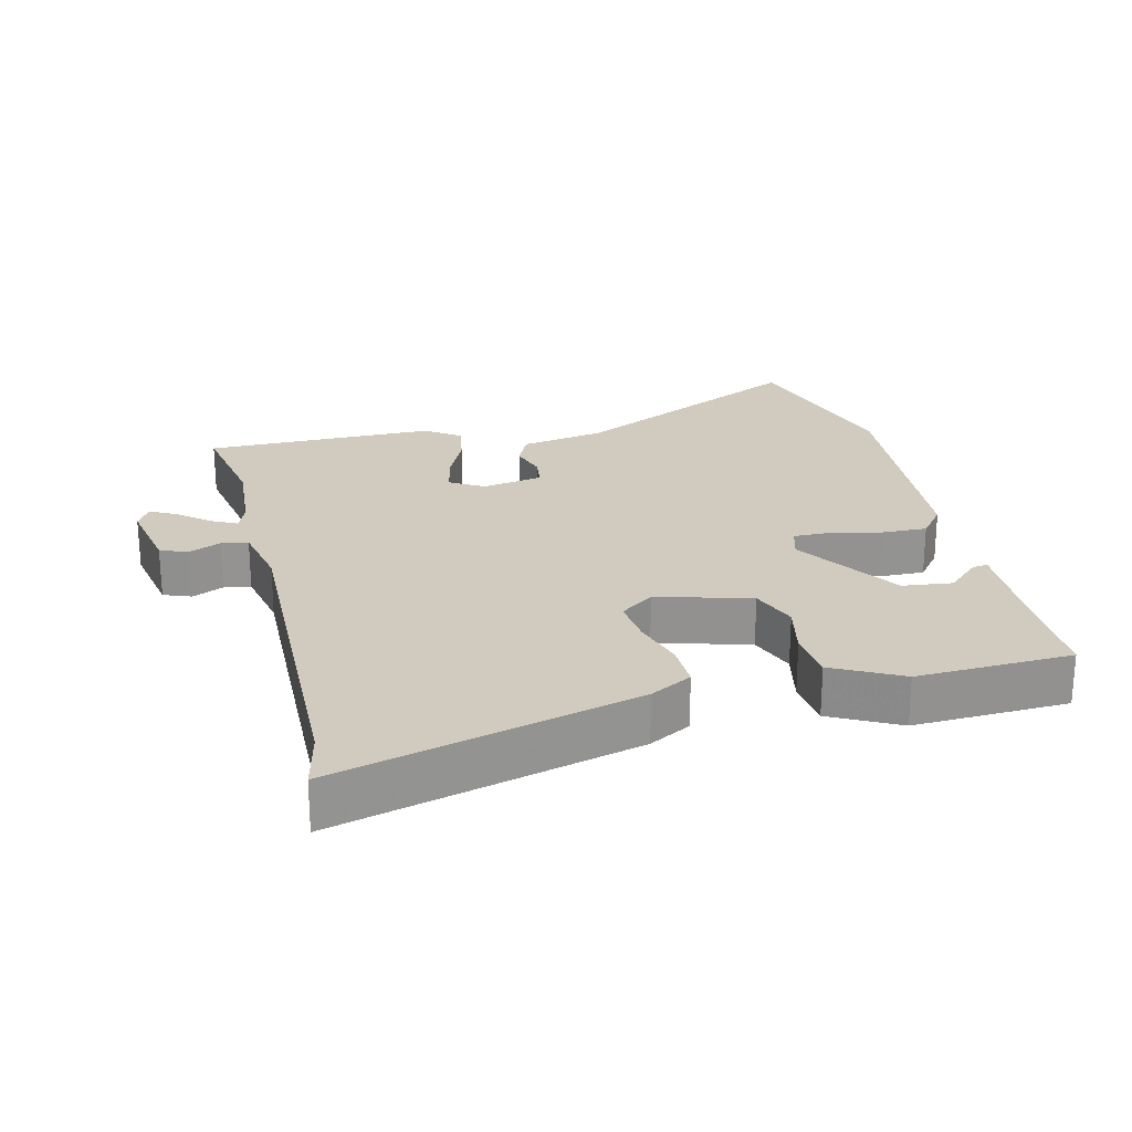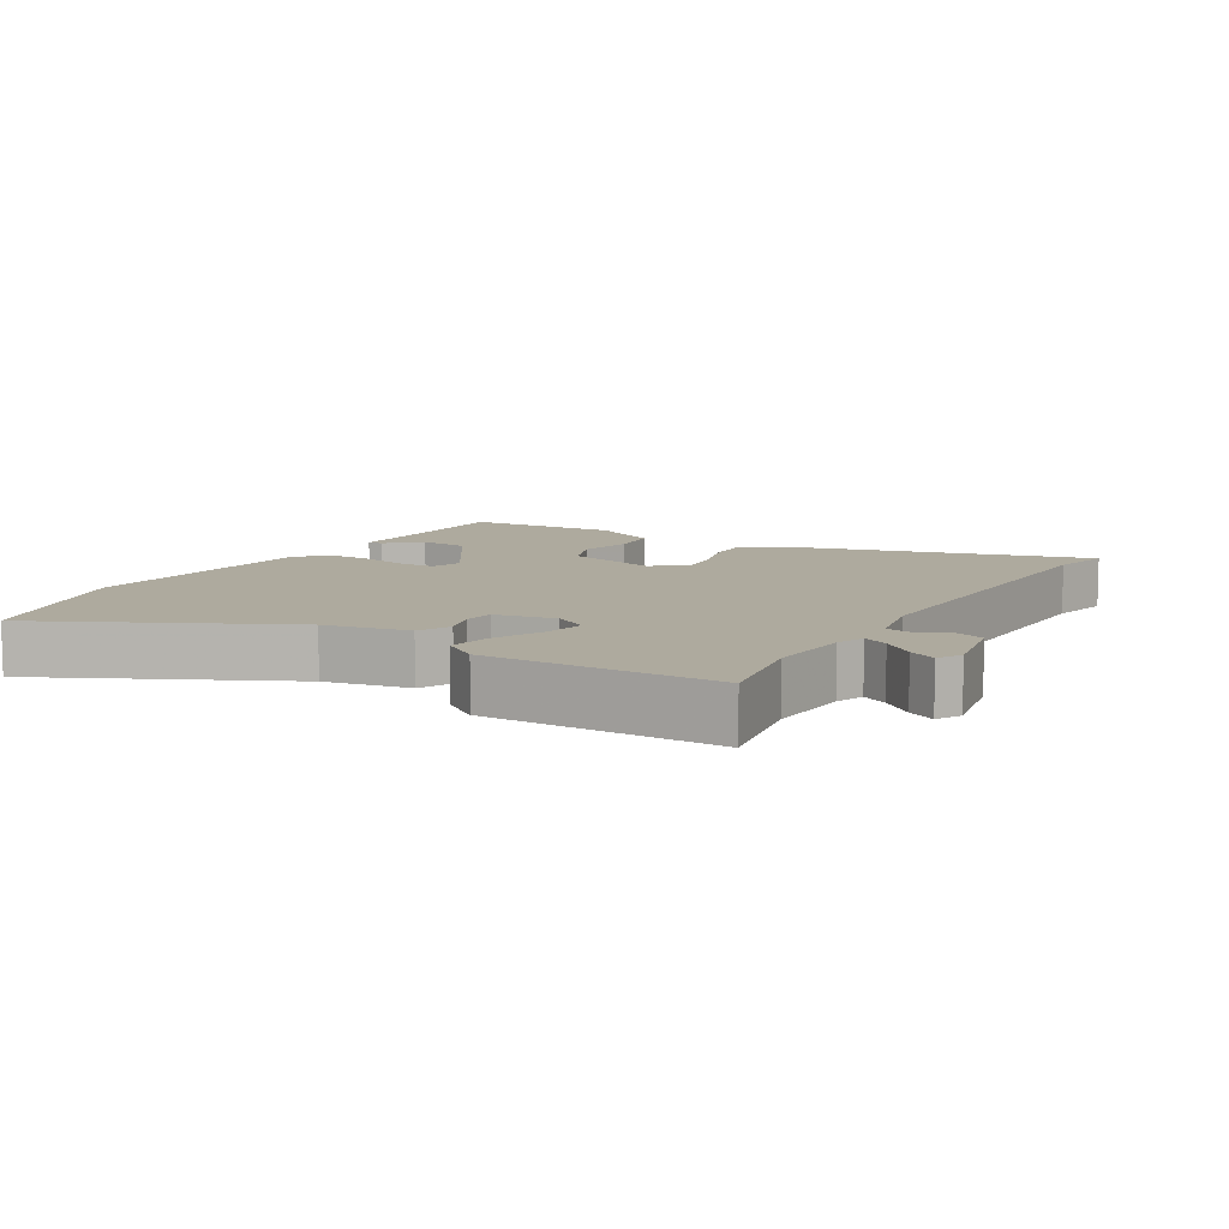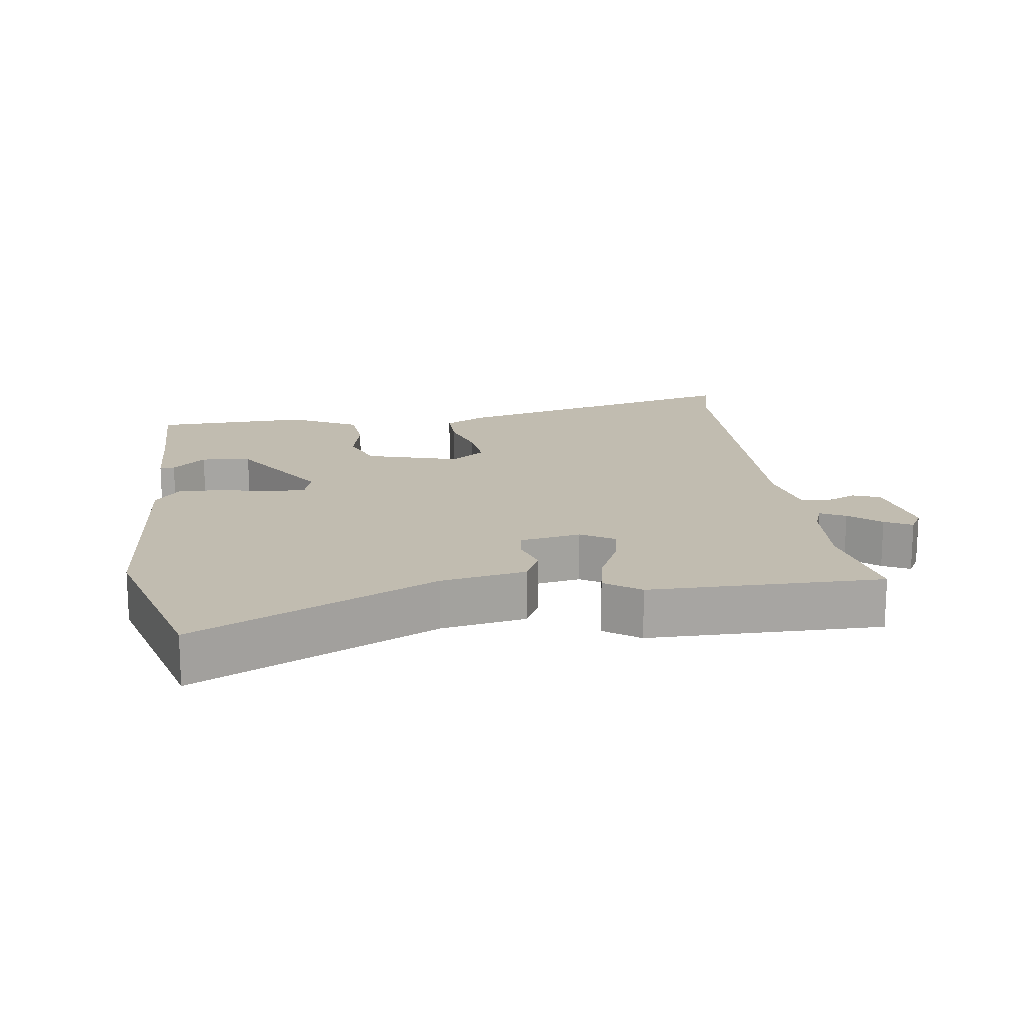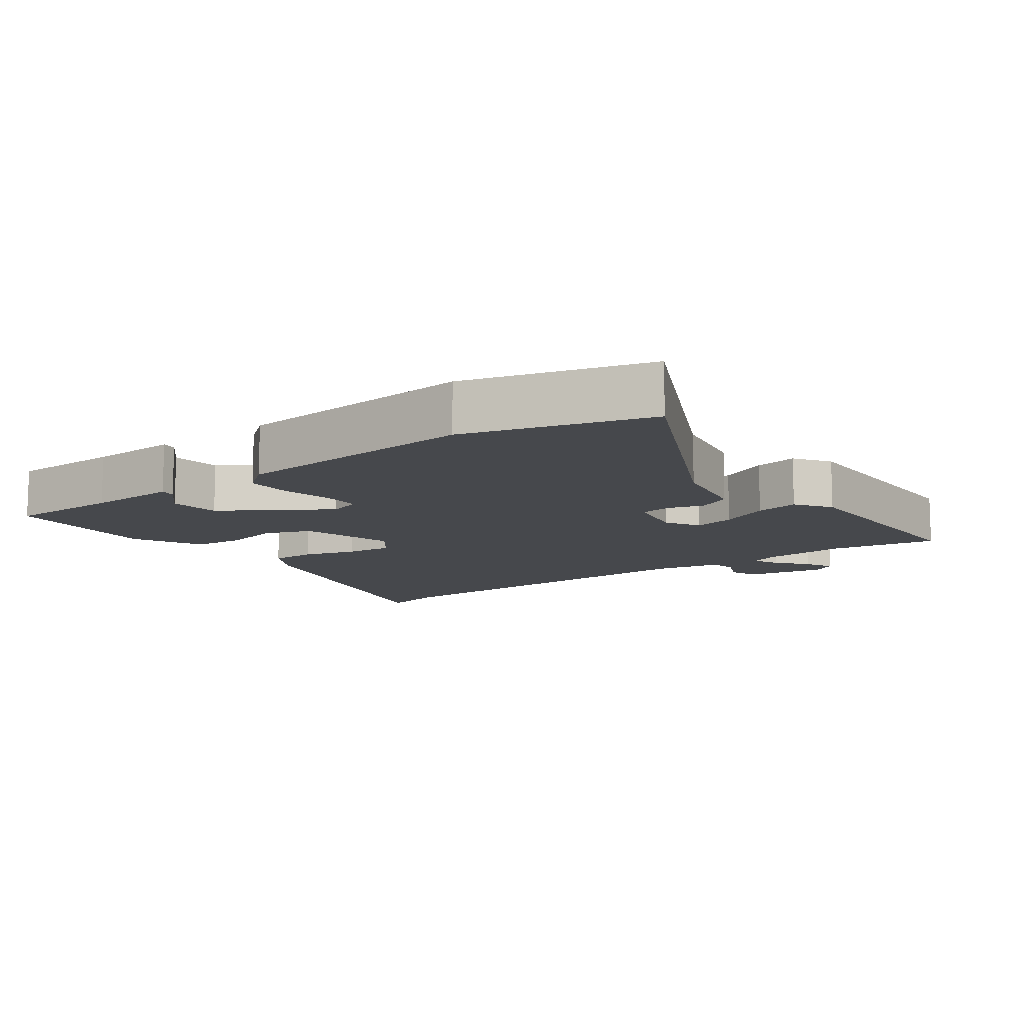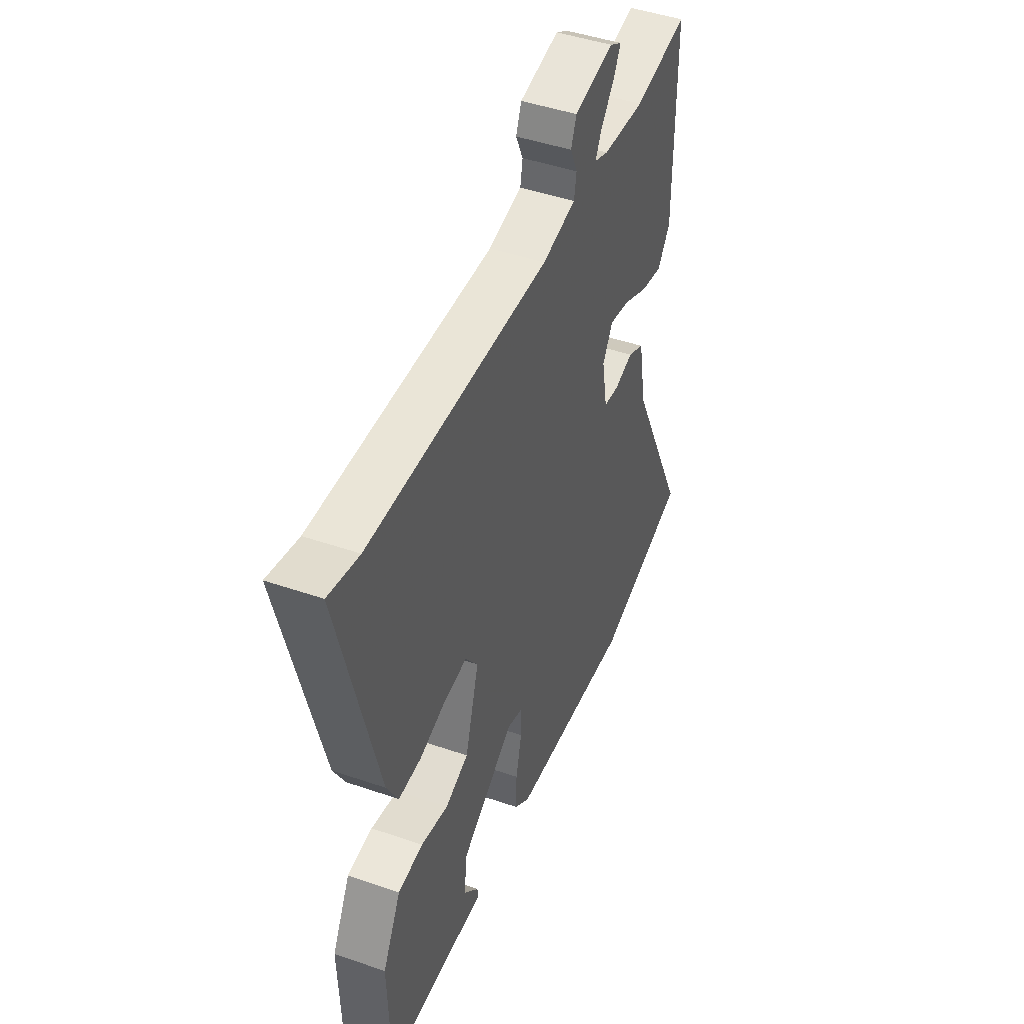
<metadata>
{"format":"obj","ext":"obj","renderer":"f3d","projection":"perspective","resolution":1024,"background":"white","views":[{"elev":23.6,"azim":76.0,"up":"+Y"},{"elev":9.2,"azim":-59.8,"up":"+Y"},{"elev":16.5,"azim":-98.1,"up":"+Y"},{"elev":-11.3,"azim":-144.1,"up":"+Y"},{"elev":45.5,"azim":111.7,"up":"+Z"}]}
</metadata>
<code>
v -0.551 0.07 0.509
v -0.392 0.07 0.481
v -0.268 0.07 0.491
v -0.227 0.07 0.507
v -0.246 0.07 0.544
v -0.285 0.07 0.59
v -0.306 0.07 0.63
v -0.271 0.07 0.65
v -0.154 0.07 0.628
v -0.138 0.07 0.587
v -0.159 0.07 0.54
v -0.152 0.07 0.5
v -0.053 0.07 0.48
v 0.479 0.07 0.495
v 0.569 0.07 0.516
v 0.454 0.07 0.07
v 0.42 0.07 0.008
v 0.354 0.07 0.009
v 0.276 0.07 0.032
v 0.208 0.07 0.039
v 0.171 0.07 -0.011
v 0.211 0.07 -0.149
v 0.28 0.07 -0.175
v 0.36 0.07 -0.157
v 0.434 0.07 -0.164
v 0.487 0.07 -0.264
v 0.479 0.07 -0.494
v 0.313 0.07 -0.496
v 0.181 0.07 -0.501
v 0.183 0.07 -0.479
v 0.228 0.07 -0.43
v 0.219 0.07 -0.356
v 0.063 0.07 -0.257
v 0.016 0.07 -0.271
v 0.017 0.07 -0.327
v 0.034 0.07 -0.401
v 0.036 0.07 -0.468
v -0.01 0.07 -0.505
v -0.372 0.07 -0.536
v -0.642 0.07 -0.46
v -0.471 0.07 -0.106
v -0.448 0.07 0.02
v -0.4 0.07 0.043
v -0.345 0.07 0.027
v -0.3 0.07 0.033
v -0.284 0.07 0.123
v -0.314 0.07 0.173
v -0.375 0.07 0.16
v -0.448 0.07 0.126
v -0.512 0.07 0.114
v -0.549 0.07 0.166
v -0.551 0 0.509
v -0.392 0 0.481
v -0.268 0 0.491
v -0.227 0 0.507
v -0.246 0 0.544
v -0.285 0 0.59
v -0.306 0 0.63
v -0.271 0 0.65
v -0.154 0 0.628
v -0.138 0 0.587
v -0.159 0 0.54
v -0.152 0 0.5
v -0.053 0 0.48
v 0.479 0 0.495
v 0.569 0 0.516
v 0.454 0 0.07
v 0.42 0 0.008
v 0.354 0 0.009
v 0.276 0 0.032
v 0.208 0 0.039
v 0.171 0 -0.011
v 0.211 0 -0.149
v 0.28 0 -0.175
v 0.36 0 -0.157
v 0.434 0 -0.164
v 0.487 0 -0.264
v 0.479 0 -0.494
v 0.313 0 -0.496
v 0.181 0 -0.501
v 0.183 0 -0.479
v 0.228 0 -0.43
v 0.219 0 -0.356
v 0.063 0 -0.257
v 0.016 0 -0.271
v 0.017 0 -0.327
v 0.034 0 -0.401
v 0.036 0 -0.468
v -0.01 0 -0.505
v -0.372 0 -0.536
v -0.642 0 -0.46
v -0.471 0 -0.106
v -0.448 0 0.02
v -0.4 0 0.043
v -0.345 0 0.027
v -0.3 0 0.033
v -0.284 0 0.123
v -0.314 0 0.173
v -0.375 0 0.16
v -0.448 0 0.126
v -0.512 0 0.114
v -0.549 0 0.166
f 51 1 2
f 50 51 2
f 49 50 2
f 48 49 2
f 47 48 2 3
f 46 47 3 4
f 41 42 43 44
f 41 44 45
f 40 41 45
f 39 40 45
f 38 39 45
f 37 38 45
f 36 37 45
f 35 36 45
f 34 35 45 46
f 28 29 30 31
f 28 31 32
f 27 28 32
f 26 27 32
f 25 26 32
f 24 25 32
f 23 24 32
f 22 23 32 33
f 17 18 19
f 16 17 19
f 15 16 19
f 14 15 19
f 13 14 19 20
f 12 13 20 21
f 9 10 11
f 8 9 11
f 7 8 11
f 6 7 11
f 5 6 11
f 4 5 11 12
f 33 34 46
f 22 33 46
f 21 22 46
f 12 21 46
f 4 12 46
f 53 52 102
f 53 102 101
f 53 101 100
f 53 100 99
f 54 53 99 98
f 55 54 98 97
f 95 94 93 92
f 96 95 92
f 96 92 91
f 96 91 90
f 96 90 89
f 96 89 88
f 96 88 87
f 96 87 86
f 97 96 86 85
f 82 81 80 79
f 83 82 79
f 83 79 78
f 83 78 77
f 83 77 76
f 83 76 75
f 83 75 74
f 84 83 74 73
f 70 69 68
f 70 68 67
f 70 67 66
f 70 66 65
f 71 70 65 64
f 72 71 64 63
f 62 61 60
f 62 60 59
f 62 59 58
f 62 58 57
f 62 57 56
f 63 62 56 55
f 97 85 84
f 97 84 73
f 97 73 72
f 97 72 63
f 97 63 55
f 1 52 53 2
f 2 53 54 3
f 3 54 55 4
f 4 55 56 5
f 5 56 57 6
f 6 57 58 7
f 7 58 59 8
f 8 59 60 9
f 9 60 61 10
f 10 61 62 11
f 11 62 63 12
f 12 63 64 13
f 13 64 65 14
f 14 65 66 15
f 15 66 67 16
f 16 67 68 17
f 17 68 69 18
f 18 69 70 19
f 19 70 71 20
f 20 71 72 21
f 21 72 73 22
f 22 73 74 23
f 23 74 75 24
f 24 75 76 25
f 25 76 77 26
f 26 77 78 27
f 27 78 79 28
f 28 79 80 29
f 29 80 81 30
f 30 81 82 31
f 31 82 83 32
f 32 83 84 33
f 33 84 85 34
f 34 85 86 35
f 35 86 87 36
f 36 87 88 37
f 37 88 89 38
f 38 89 90 39
f 39 90 91 40
f 40 91 92 41
f 41 92 93 42
f 42 93 94 43
f 43 94 95 44
f 44 95 96 45
f 45 96 97 46
f 46 97 98 47
f 47 98 99 48
f 48 99 100 49
f 49 100 101 50
f 50 101 102 51
f 51 102 52 1

</code>
